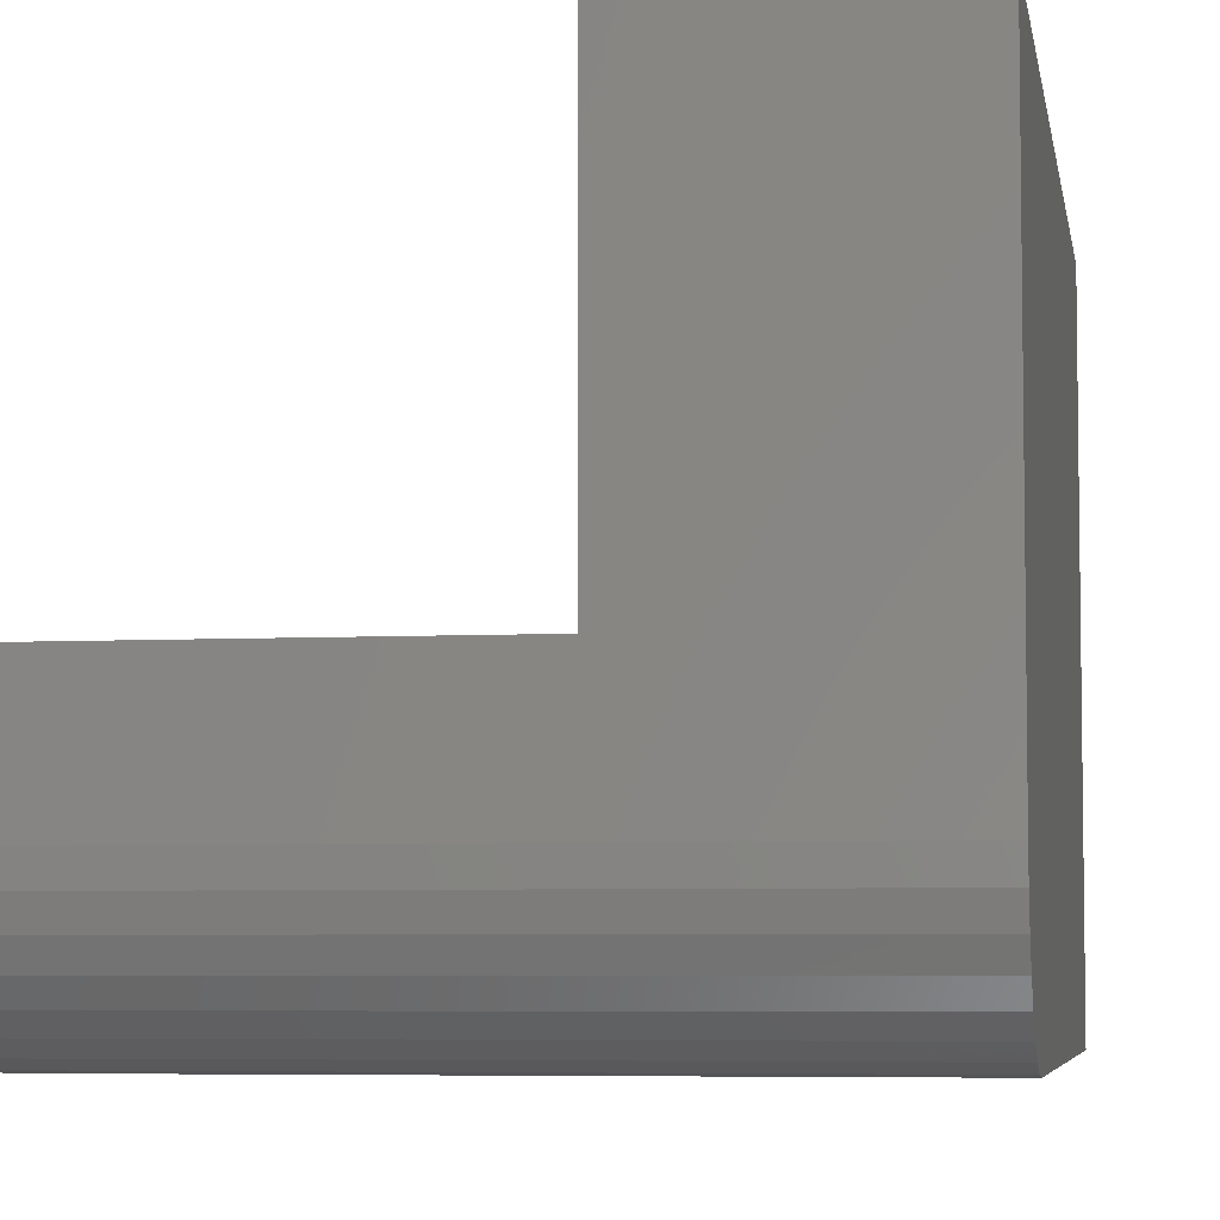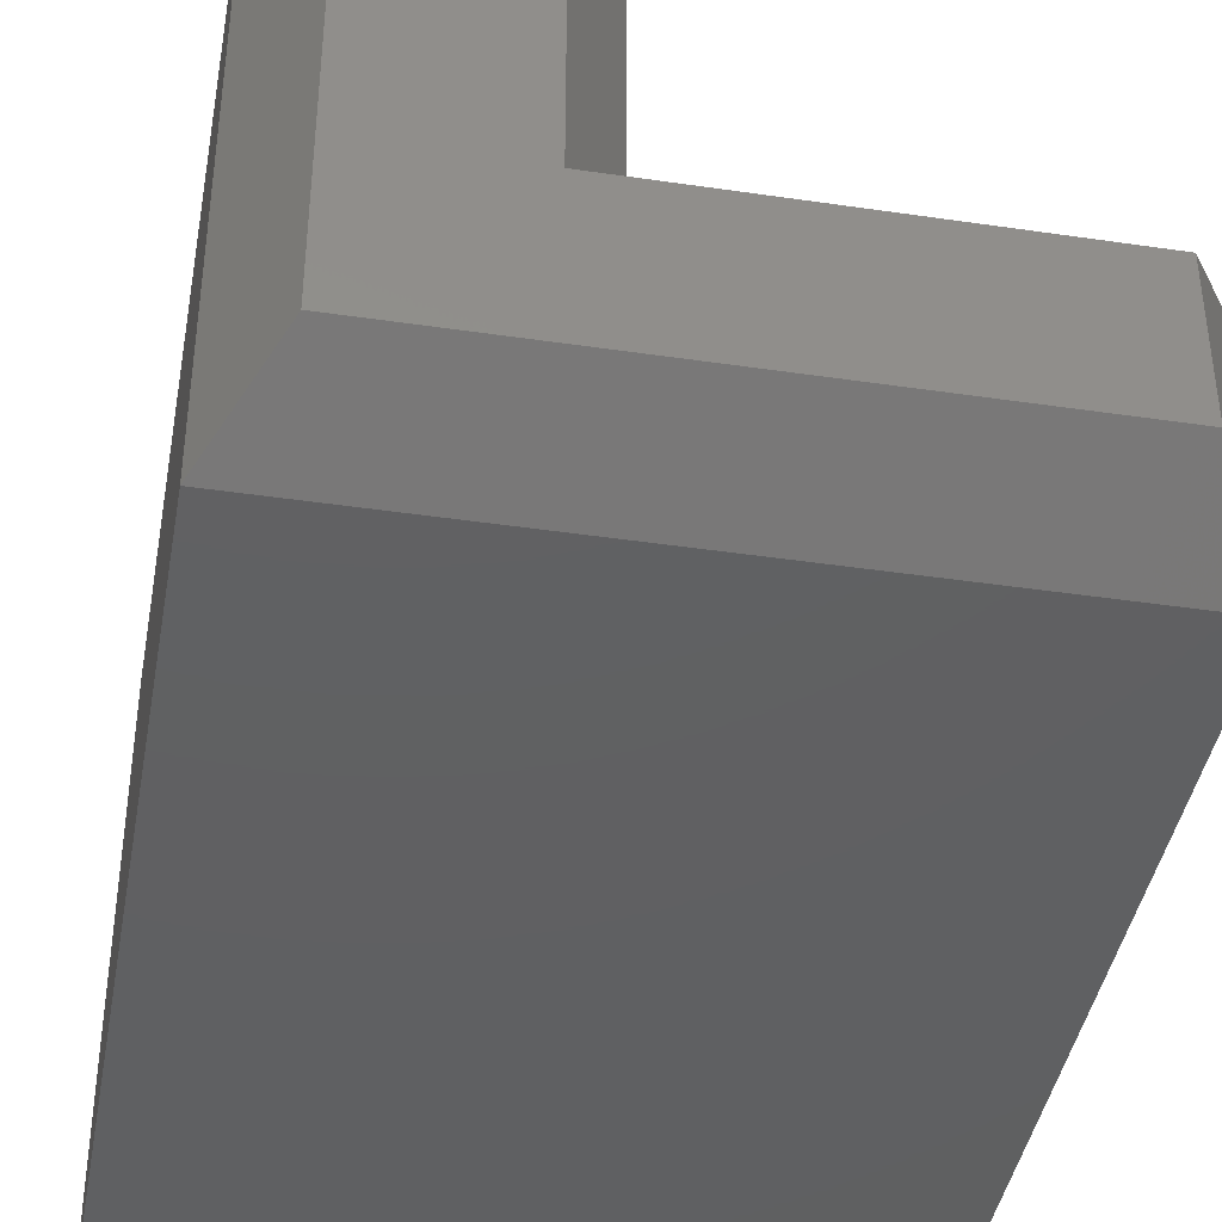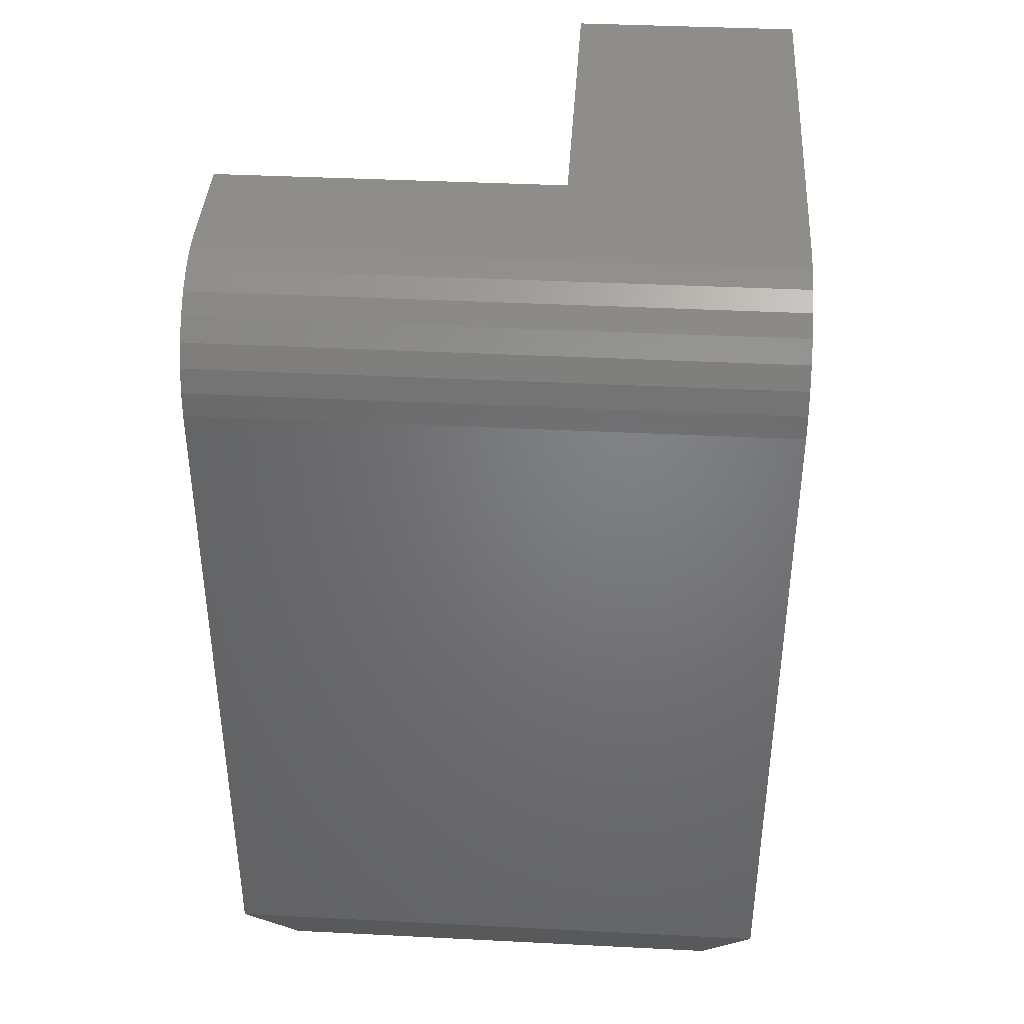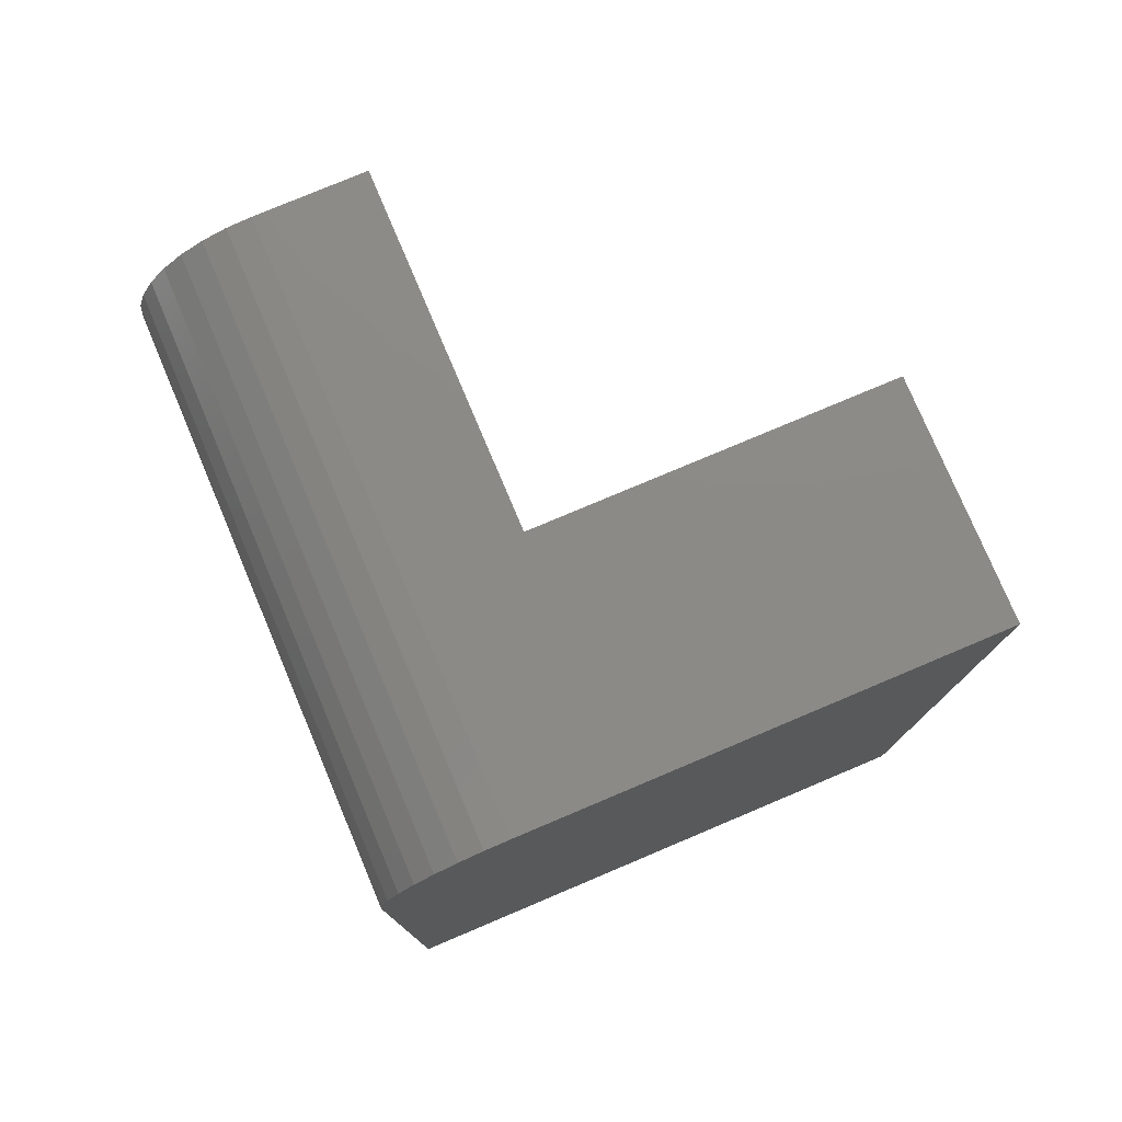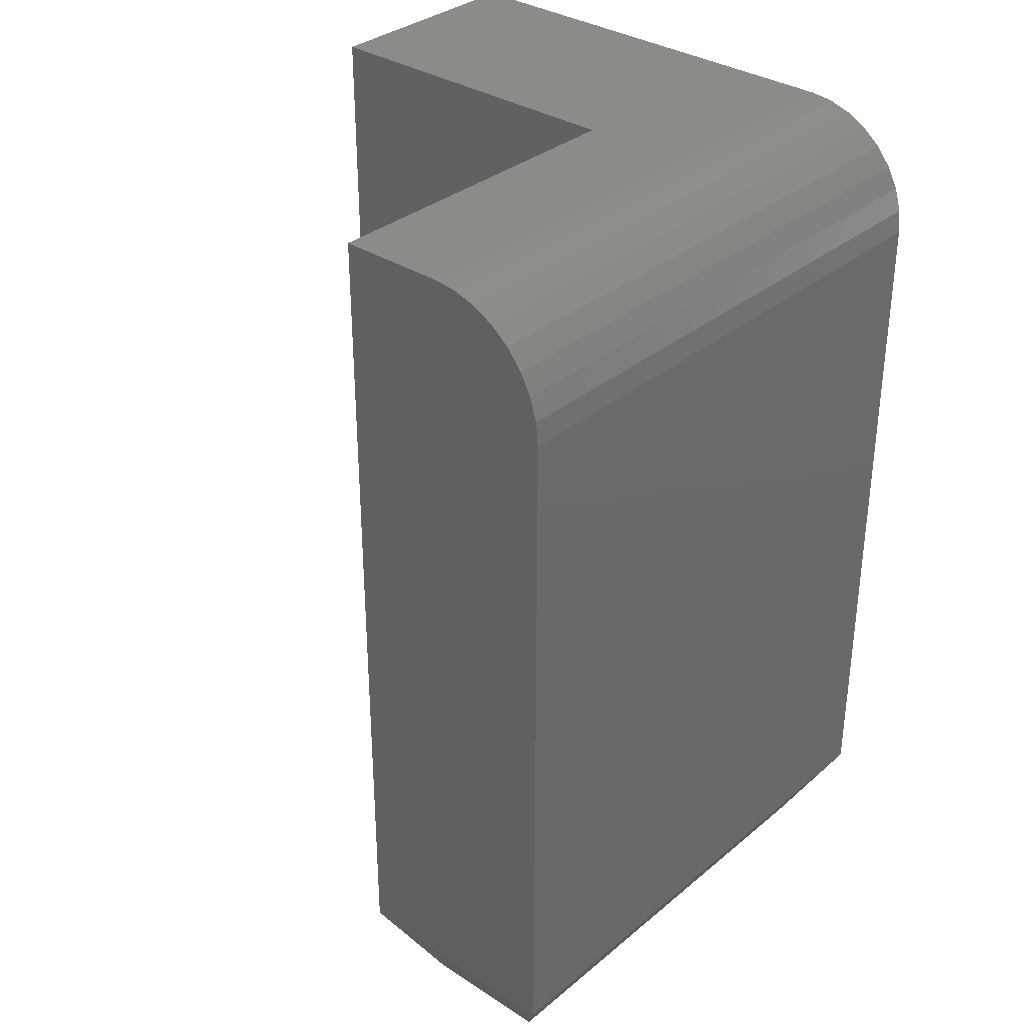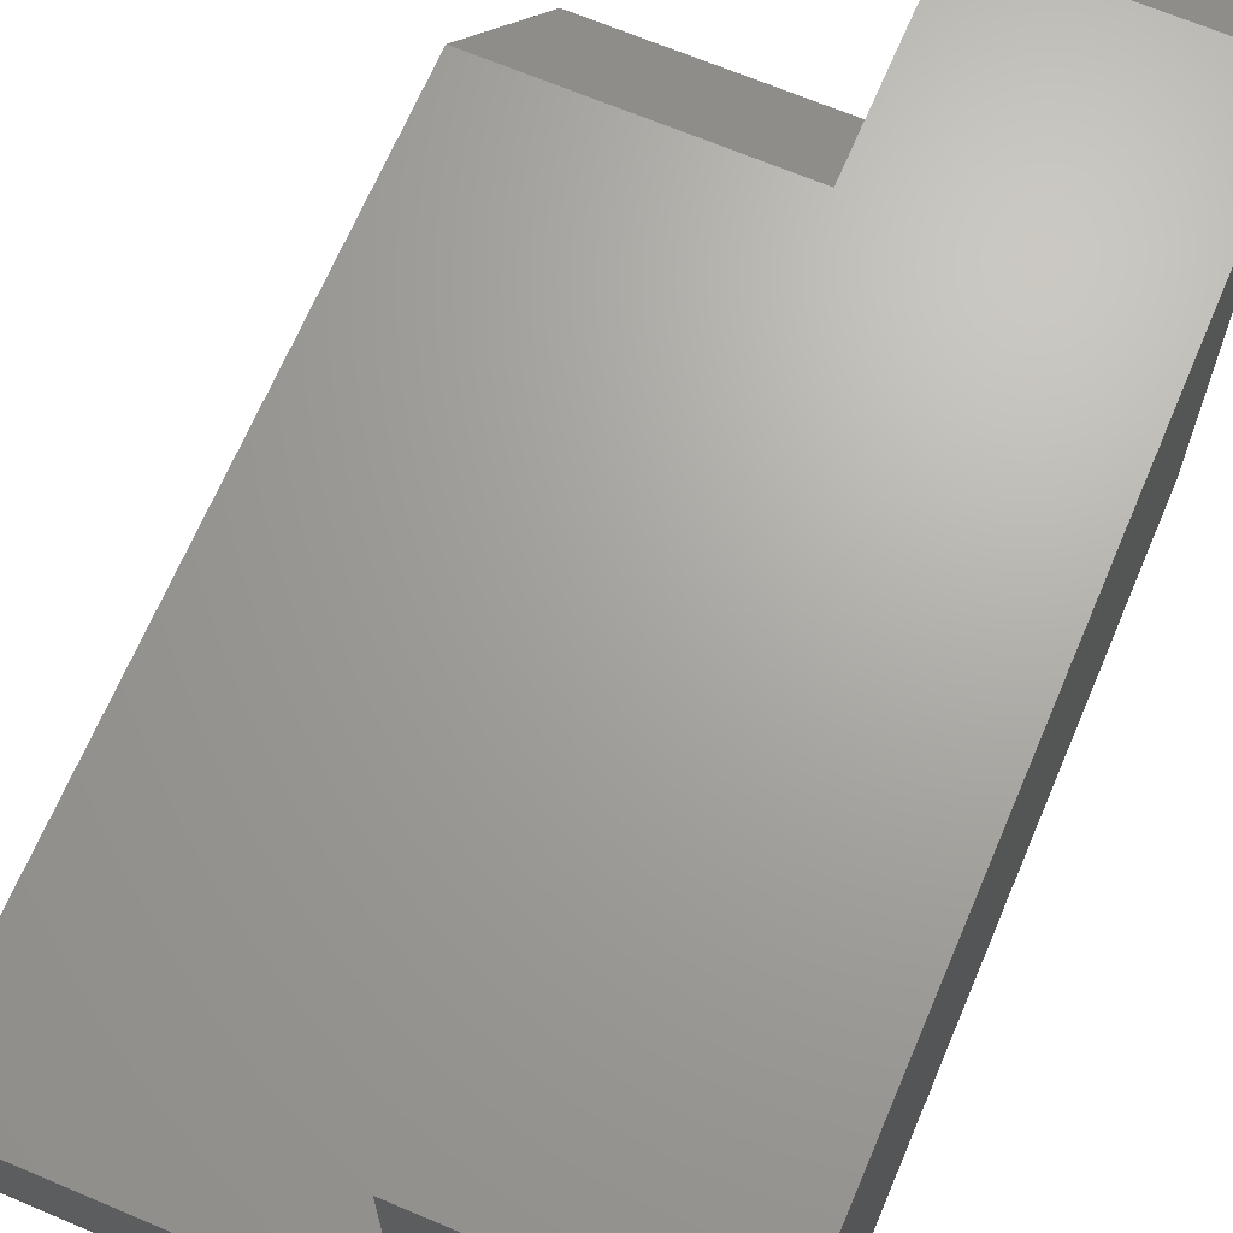
<metadata>
{"format":"stl","ext":"stl","renderer":"f3d","projection":"perspective","resolution":1024,"background":"white","views":[{"elev":-5.6,"azim":-170.8,"up":"+Z"},{"elev":-41.7,"azim":-10.1,"up":"+Z"},{"elev":39.4,"azim":-176.4,"up":"+Y"},{"elev":77.7,"azim":-112.9,"up":"+Y"},{"elev":33.4,"azim":131.8,"up":"+Y"},{"elev":67.4,"azim":-157.0,"up":"+Z"}]}
</metadata>
<code>
# stl→obj: 34 verts, 64 faces
v -0.75 4.337e-18 0.2812
v -0.75 -0.001501 0.266
v -0.75 2.038e-17 0.5703
v -0.75 -0.07812 0.2031
v -0.75 -0.5312 0.2031
v -0.75 -0.5312 0.5703
v -0.75 -0.005947 0.2514
v -0.75 -0.01317 0.2378
v -0.75 -0.02288 0.226
v -0.75 -0.03472 0.2163
v -0.75 -0.04823 0.2091
v -0.75 -0.06288 0.2046
v -0.3828 -0.07812 0.2031
v -0.3828 -0.06288 0.2046
v -0.3828 -0.04823 0.2091
v -0.3828 -0.03472 0.2163
v -0.3828 -0.02288 0.226
v -0.3828 -0.01317 0.2378
v -0.3828 -0.005947 0.2514
v -0.3828 -0.001501 0.266
v -0.3828 4.51e-17 0.2812
v -0.3828 4.892e-17 0.35
v -0.3828 -0.5312 0.35
v -0.3828 -0.5312 0.2031
v -0.6031 3.669e-17 0.5703
v -0.6031 2.446e-17 0.35
v -0.6344 -0.5859 0.5391
v -0.7188 -0.5859 0.5391
v -0.6344 -0.5859 0.3187
v -0.7188 -0.5859 0.2344
v -0.4141 -0.5859 0.3187
v -0.4141 -0.5859 0.2344
v -0.6031 -0.5312 0.5703
v -0.6031 -0.5312 0.35
f 1 2 3
f 4 5 6
f 4 6 3
f 4 3 2
f 4 2 7
f 4 7 8
f 4 8 9
f 4 9 10
f 4 10 11
f 4 11 12
f 13 14 15
f 13 15 16
f 13 16 17
f 13 17 18
f 13 18 19
f 13 19 20
f 13 20 21
f 13 21 22
f 13 22 23
f 13 23 24
f 4 13 5
f 5 13 24
f 25 26 3
f 3 26 1
f 26 22 1
f 1 22 21
f 1 21 2
f 2 21 20
f 2 20 7
f 7 20 19
f 7 19 8
f 8 19 18
f 8 18 9
f 9 18 17
f 9 17 10
f 10 17 16
f 10 16 11
f 11 16 15
f 11 15 12
f 12 15 14
f 12 14 4
f 4 14 13
f 27 28 29
f 29 28 30
f 29 30 31
f 31 30 32
f 25 3 33
f 33 3 6
f 26 25 34
f 34 25 33
f 22 26 23
f 23 26 34
f 33 6 27
f 27 6 28
f 34 33 29
f 29 33 27
f 23 34 31
f 31 34 29
f 24 23 32
f 32 23 31
f 5 24 30
f 30 24 32
f 6 5 28
f 28 5 30

</code>
